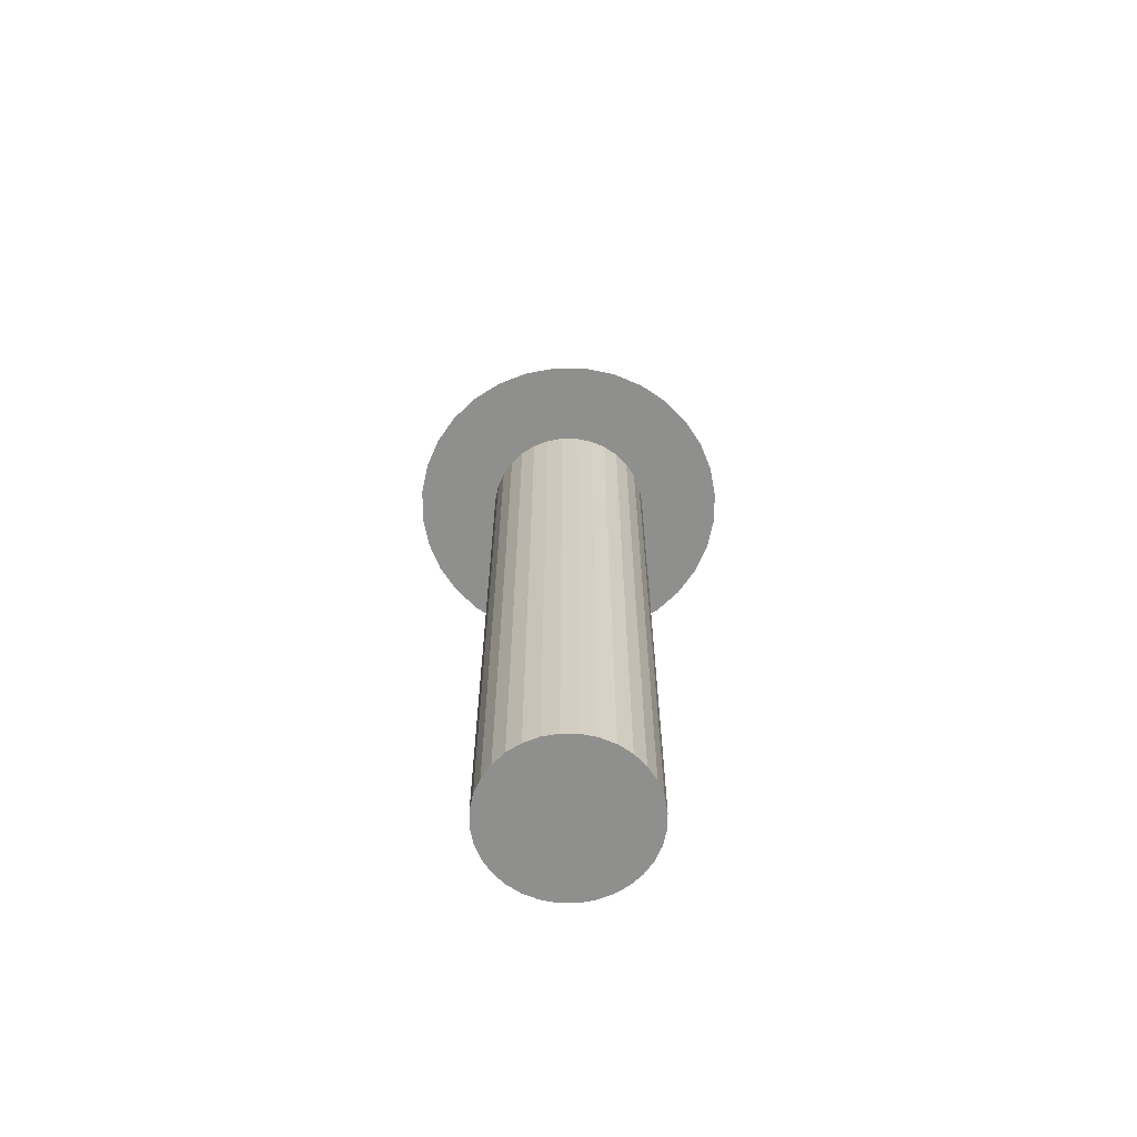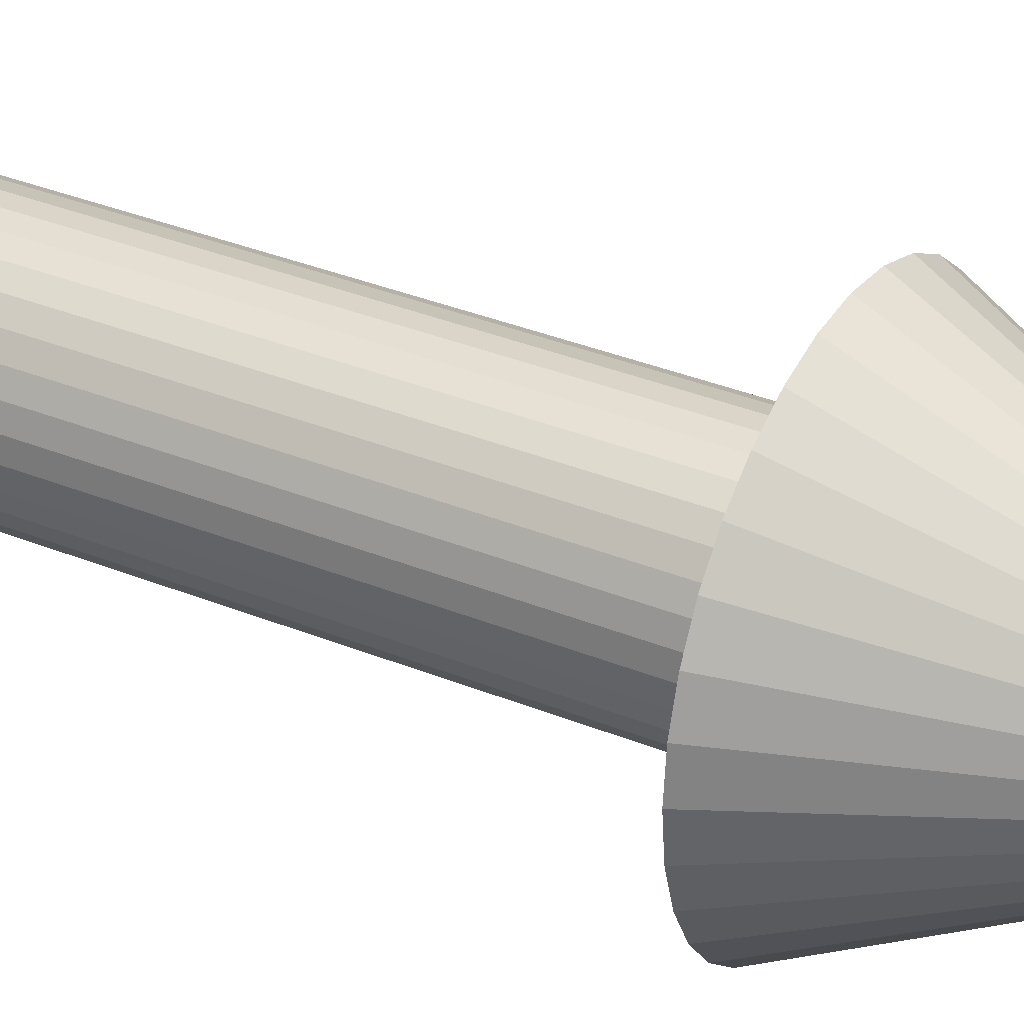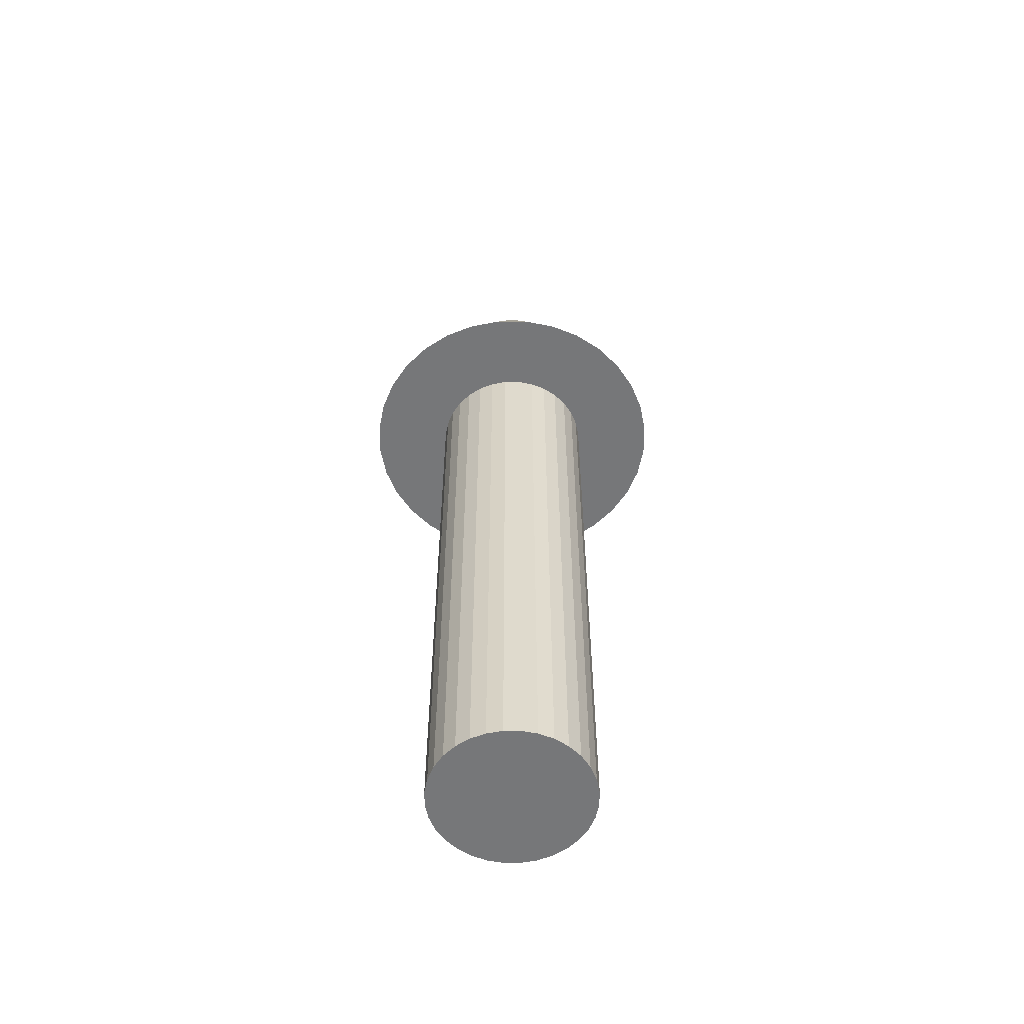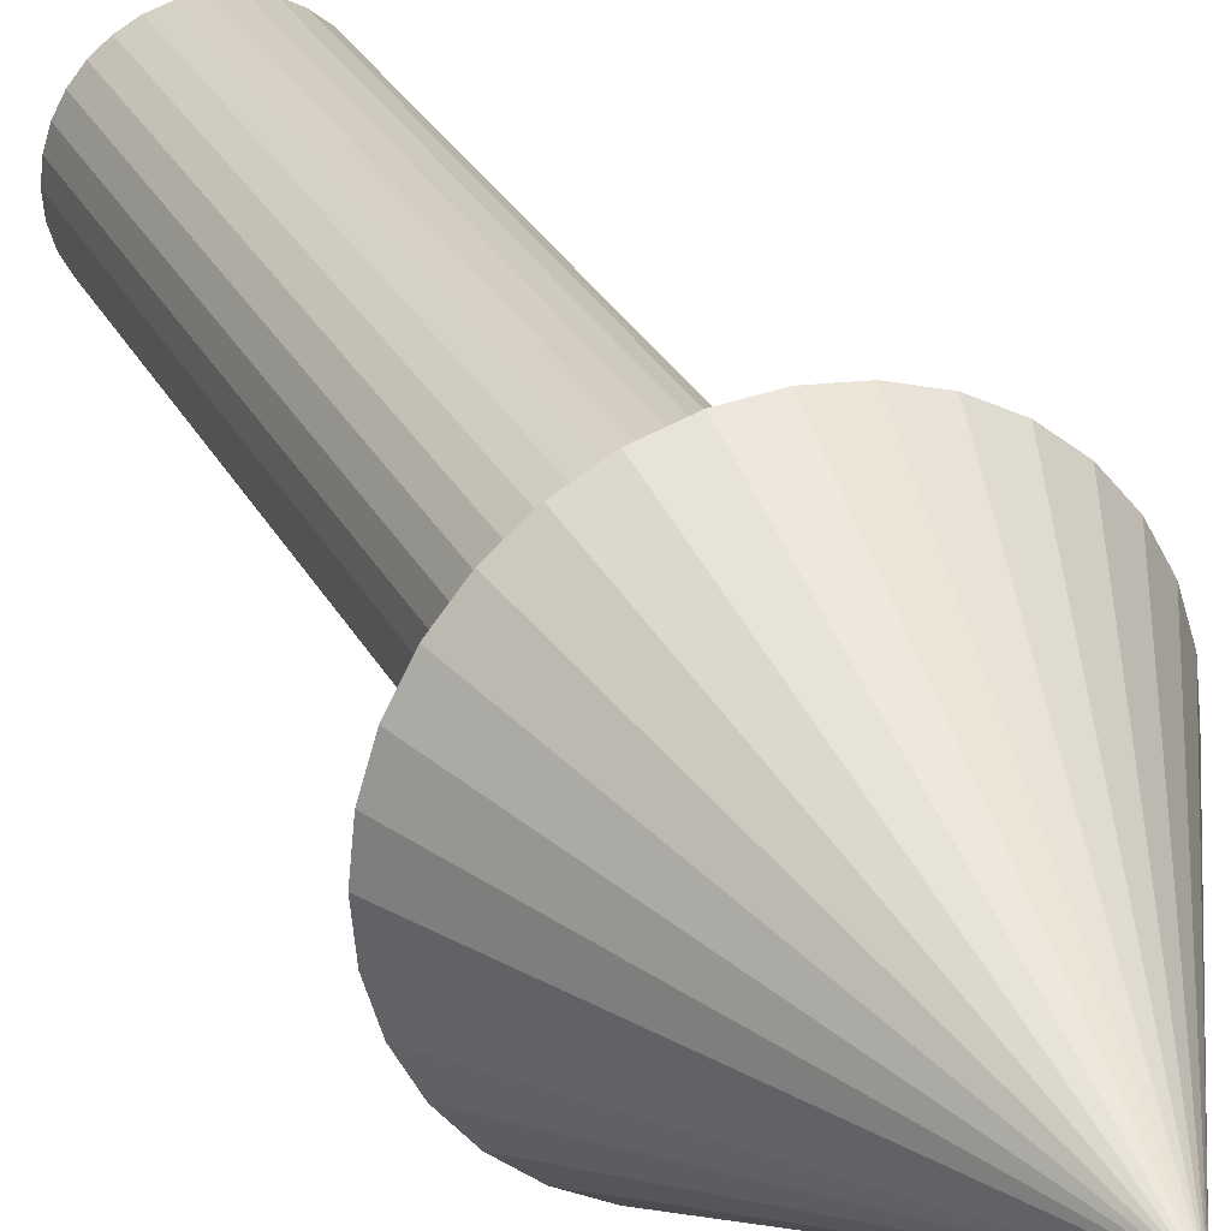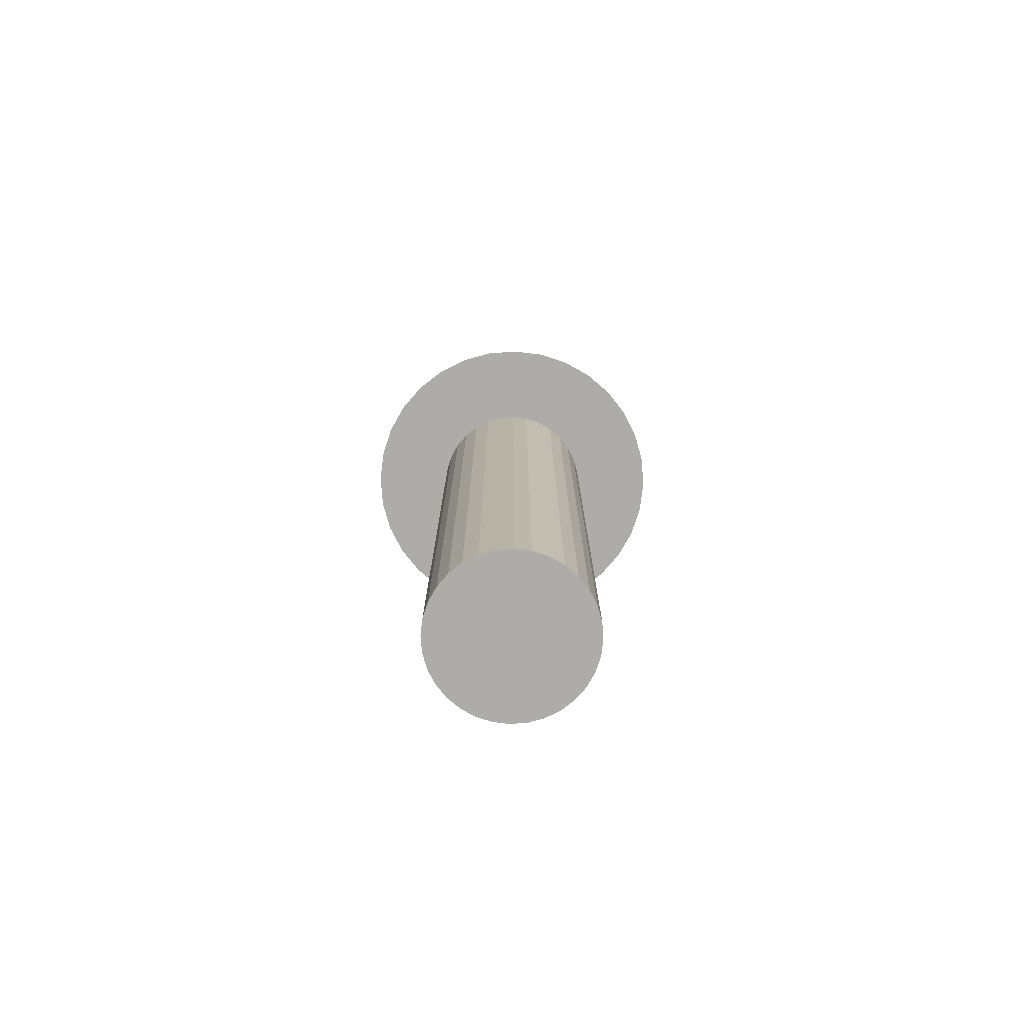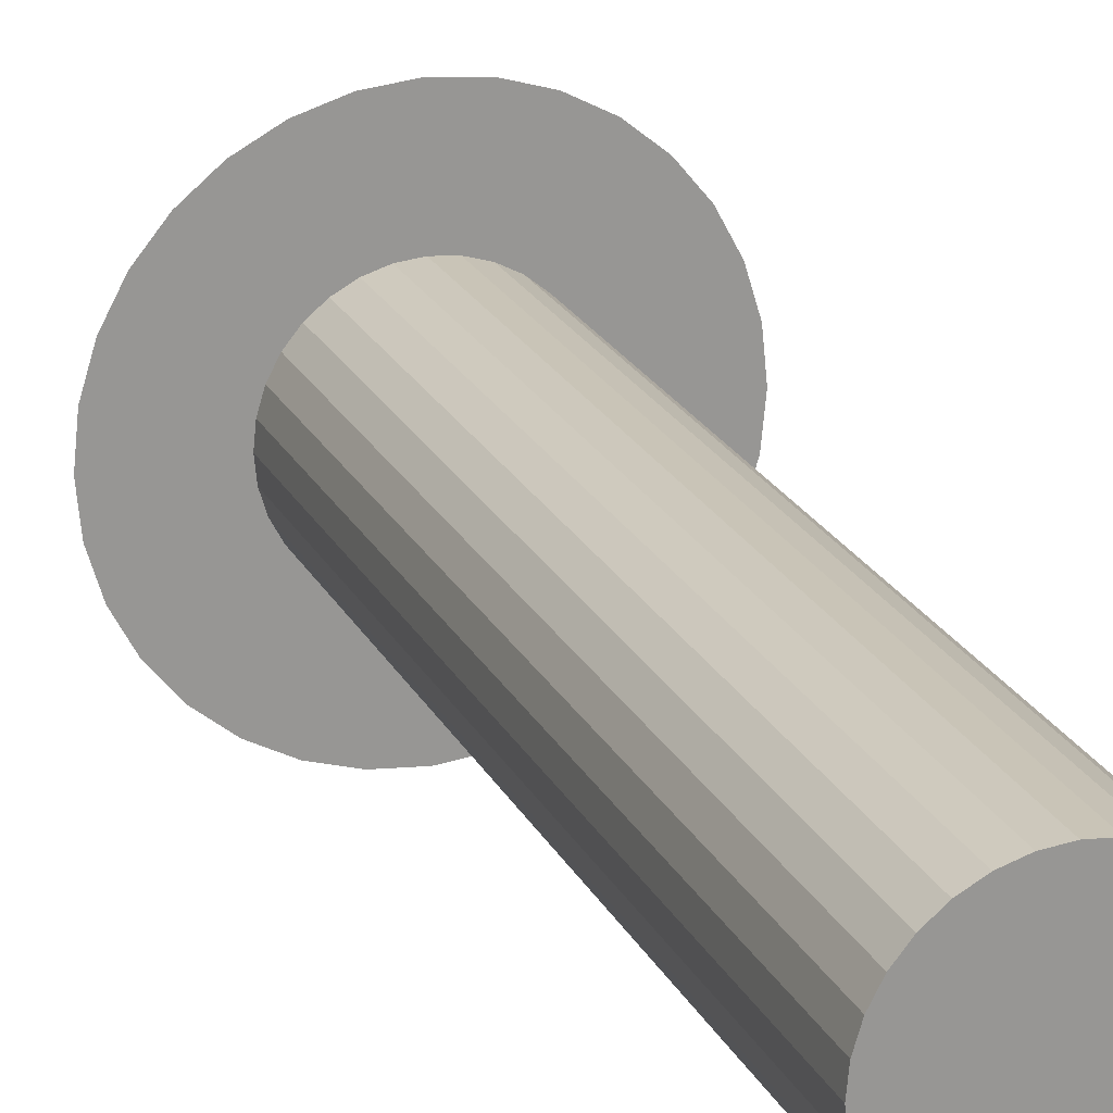
<metadata>
{"format":"obj","ext":"obj","renderer":"f3d","projection":"perspective","resolution":1024,"background":"white","views":[{"elev":-65.1,"azim":-175.1,"up":"+Y"},{"elev":33.5,"azim":119.4,"up":"+Z"},{"elev":-57.1,"azim":-129.4,"up":"+Y"},{"elev":26.6,"azim":158.4,"up":"+Z"},{"elev":-76.8,"azim":-136.2,"up":"+Y"},{"elev":21.5,"azim":-20.4,"up":"+Z"}]}
</metadata>
<code>
o Cylinder
v 0 4 -0.5001
v 0.09755 0 -0.4905
v 0 0 -0.5001
v 0.09755 4 -0.4905
v 0.1913 0 -0.462
v 0.1913 4 -0.462
v 0.2778 0 -0.4158
v 0.2778 4 -0.4158
v 0.3536 0 -0.3536
v 0.3536 4 -0.3536
v 0.4157 0 -0.2778
v 0.4157 4 -0.2778
v 0.4619 0 -0.1914
v 0.4619 4 -0.1914
v 0.4904 0 -0.09756
v 0.4904 4 -0.09756
v 0.5 0 0
v 0.5 4 1e-06
v 0.4904 -0 0.09756
v 0.4904 4 0.09756
v 0.4619 -0 0.1914
v 0.4619 4 0.1914
v 0.4157 -0 0.2778
v 0.4157 4 0.2778
v 0.3536 -0 0.3536
v 0.3536 4 0.3536
v 0.2778 -0 0.4158
v 0.2778 4 0.4158
v 0.1913 -0 0.462
v 0.1913 4 0.462
v 0.09755 -0 0.4905
v 0.09755 4 0.4905
v 0 -0 0.5001
v 0 4 0.5001
v -0.09755 -0 0.4905
v -0.09755 4 0.4905
v -0.1913 -0 0.462
v -0.1913 4 0.462
v -0.2778 -0 0.4158
v -0.2778 4 0.4158
v -0.3536 -0 0.3536
v -0.3536 4 0.3536
v -0.4157 -0 0.2778
v -0.4157 4 0.2778
v -0.4619 -0 0.1914
v -0.4619 4 0.1914
v -0.4904 -0 0.09756
v -0.4904 4 0.09756
v -0.5 0 0
v -0.5 4 1e-06
v -0.4904 0 -0.09756
v -0.4904 4 -0.09756
v -0.4619 0 -0.1914
v -0.4619 4 -0.1914
v -0.4157 0 -0.2778
v -0.4157 4 -0.2778
v -0.3536 0 -0.3536
v -0.3536 4 -0.3536
v -0.2778 0 -0.4158
v -0.2778 4 -0.4158
v -0.1913 0 -0.462
v -0.1913 4 -0.462
v -0.09754 0 -0.4905
v -0.09754 4 -0.4905
f 1 2 3
f 4 5 2
f 6 7 5
f 8 9 7
f 10 11 9
f 12 13 11
f 14 15 13
f 16 17 15
f 18 19 17
f 20 21 19
f 22 23 21
f 24 25 23
f 26 27 25
f 28 29 27
f 30 31 29
f 32 33 31
f 34 35 33
f 36 37 35
f 38 39 37
f 40 41 39
f 42 43 41
f 44 45 43
f 46 47 45
f 48 49 47
f 50 51 49
f 52 53 51
f 54 55 53
f 56 57 55
f 58 59 57
f 60 61 59
f 54 38 22
f 62 63 61
f 64 3 63
f 15 31 47
f 1 4 2
f 4 6 5
f 6 8 7
f 8 10 9
f 10 12 11
f 12 14 13
f 14 16 15
f 16 18 17
f 18 20 19
f 20 22 21
f 22 24 23
f 24 26 25
f 26 28 27
f 28 30 29
f 30 32 31
f 32 34 33
f 34 36 35
f 36 38 37
f 38 40 39
f 40 42 41
f 42 44 43
f 44 46 45
f 46 48 47
f 48 50 49
f 50 52 51
f 52 54 53
f 54 56 55
f 56 58 57
f 58 60 59
f 60 62 61
f 6 4 1
f 1 64 6
f 64 62 6
f 62 60 58
f 58 56 54
f 54 52 50
f 50 48 54
f 48 46 54
f 46 44 38
f 44 42 38
f 42 40 38
f 38 36 34
f 34 32 30
f 30 28 26
f 26 24 22
f 22 20 18
f 18 16 22
f 16 14 22
f 14 12 10
f 10 8 6
f 62 58 6
f 58 54 6
f 38 34 22
f 34 30 22
f 30 26 22
f 14 10 22
f 10 6 22
f 54 46 38
f 6 54 22
f 62 64 63
f 64 1 3
f 63 3 2
f 2 5 7
f 7 9 11
f 11 13 7
f 13 15 7
f 15 17 19
f 19 21 15
f 21 23 15
f 23 25 31
f 25 27 31
f 27 29 31
f 31 33 35
f 35 37 39
f 39 41 43
f 43 45 47
f 47 49 51
f 51 53 55
f 55 57 63
f 57 59 63
f 59 61 63
f 63 2 7
f 31 35 47
f 35 39 47
f 39 43 47
f 47 51 63
f 51 55 63
f 63 7 15
f 15 23 31
f 63 15 47
o Cone
v 0 4 -1
v 0 6 1e-06
v 0.1951 4 -0.9808
v 0.3827 4 -0.9239
v 0.5556 4 -0.8315
v 0.7071 4 -0.7071
v 0.8315 4 -0.5556
v 0.9239 4 -0.3827
v 0.9808 4 -0.1951
v 1 4 1e-06
v 0.9808 4 0.1951
v 0.9239 4 0.3827
v 0.8315 4 0.5556
v 0.7071 4 0.7071
v 0.5556 4 0.8315
v 0.3827 4 0.9239
v 0.1951 4 0.9808
v 0 4 1
v -0.1951 4 0.9808
v -0.3827 4 0.9239
v -0.5556 4 0.8315
v -0.7071 4 0.7071
v -0.8315 4 0.5556
v -0.9239 4 0.3827
v -0.9808 4 0.1951
v -1 4 -0
v -0.9808 4 -0.1951
v -0.9239 4 -0.3827
v -0.8315 4 -0.5556
v -0.7071 4 -0.7071
v -0.5556 4 -0.8315
v -0.3827 4 -0.9239
v -0.1951 4 -0.9808
f 65 66 67
f 67 66 68
f 68 66 69
f 69 66 70
f 70 66 71
f 71 66 72
f 72 66 73
f 73 66 74
f 74 66 75
f 75 66 76
f 76 66 77
f 77 66 78
f 78 66 79
f 79 66 80
f 80 66 81
f 81 66 82
f 82 66 83
f 83 66 84
f 84 66 85
f 85 66 86
f 86 66 87
f 87 66 88
f 88 66 89
f 89 66 90
f 90 66 91
f 91 66 92
f 92 66 93
f 93 66 94
f 94 66 95
f 95 66 96
f 96 66 97
f 97 66 65
f 73 81 89
f 97 65 67
f 67 68 69
f 69 70 71
f 71 72 69
f 72 73 69
f 73 74 75
f 75 76 73
f 76 77 73
f 77 78 81
f 78 79 81
f 79 80 81
f 81 82 83
f 83 84 85
f 85 86 87
f 87 88 89
f 89 90 91
f 91 92 93
f 93 94 97
f 94 95 97
f 95 96 97
f 97 67 69
f 81 83 89
f 83 85 89
f 85 87 89
f 89 91 97
f 91 93 97
f 97 69 73
f 73 77 81
f 97 73 89

</code>
